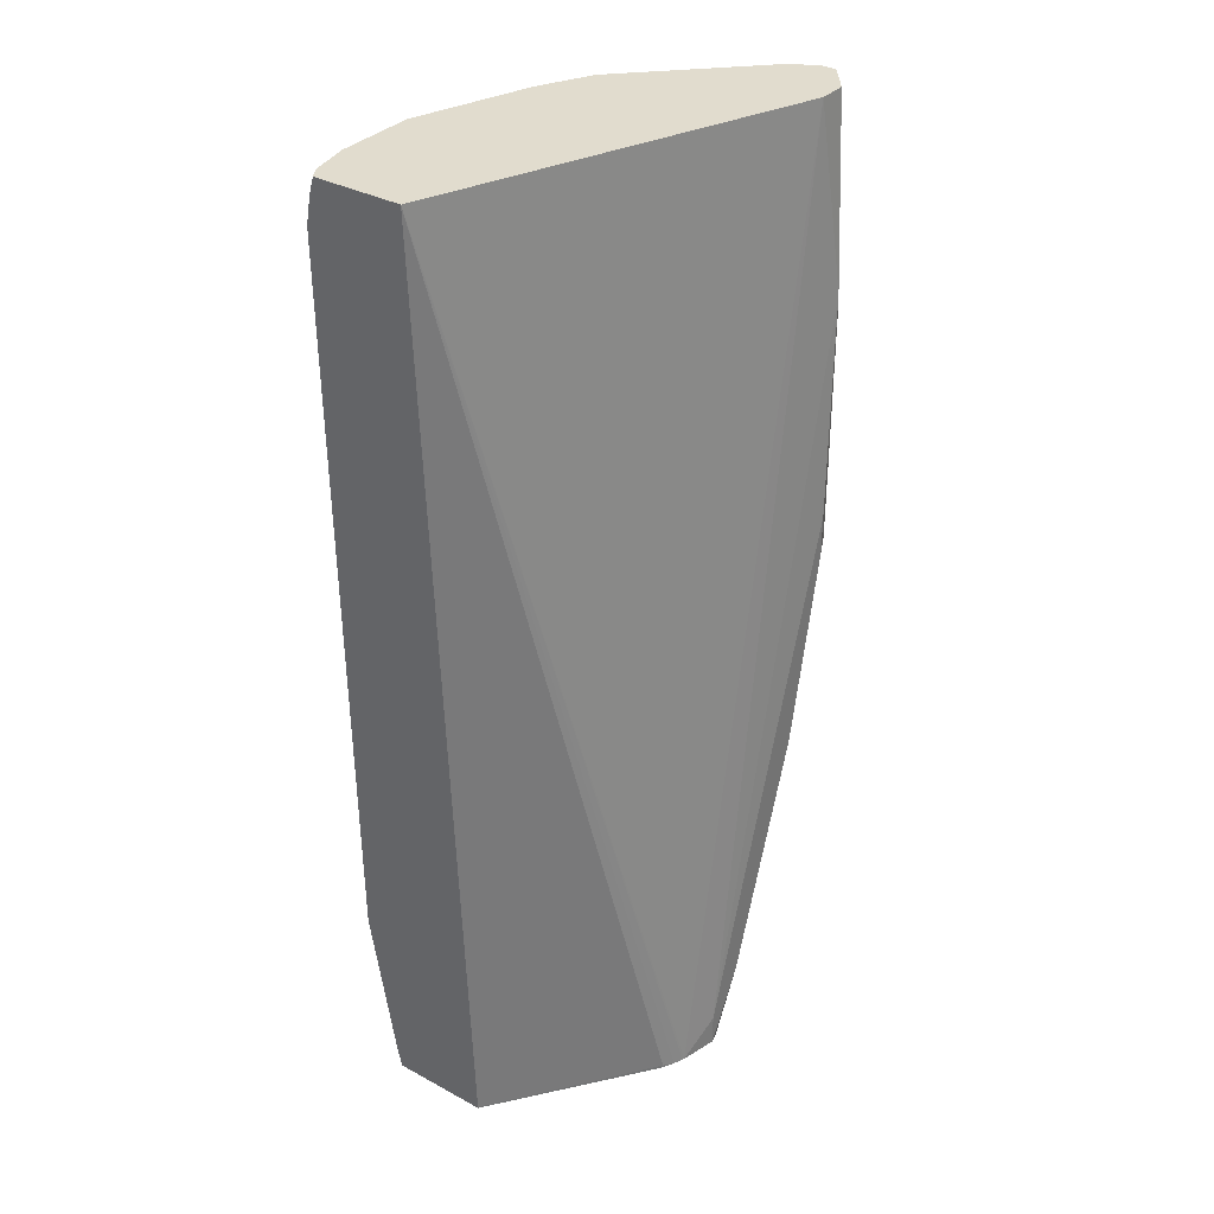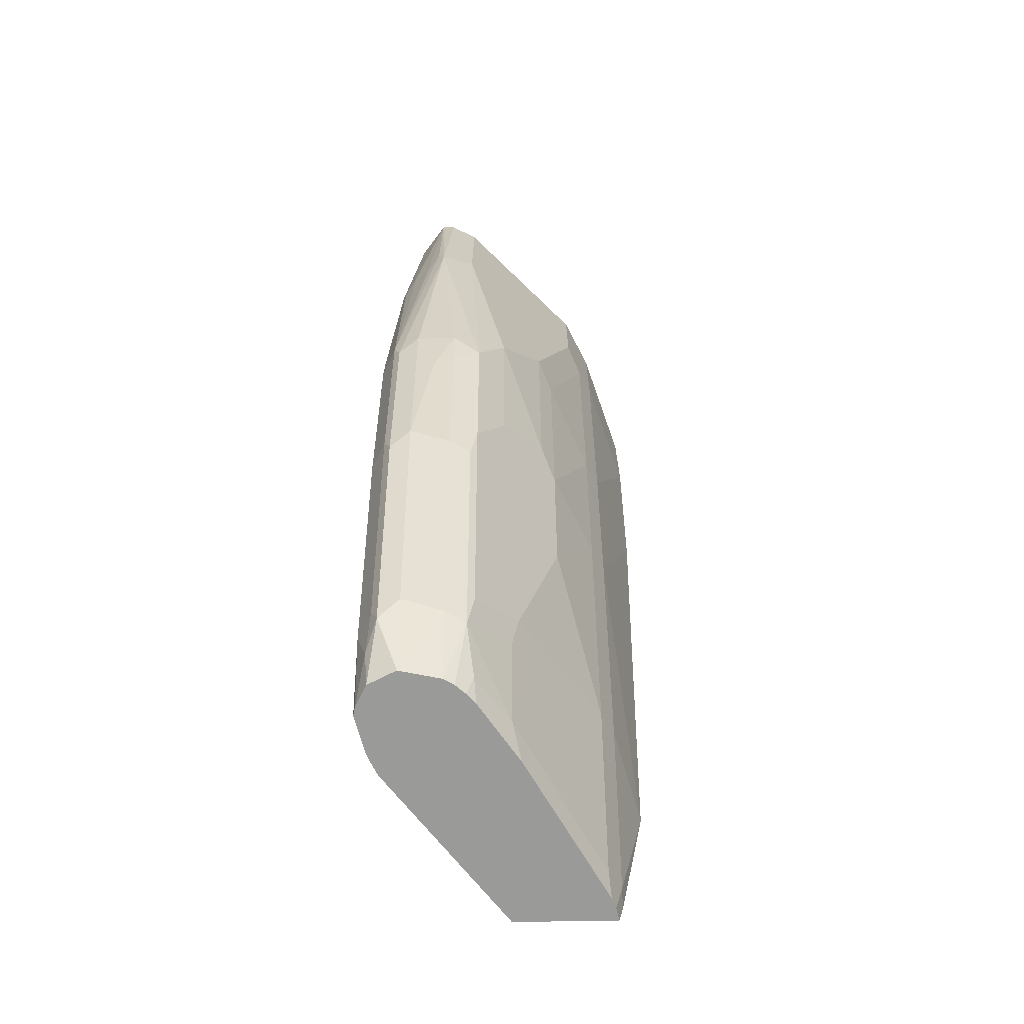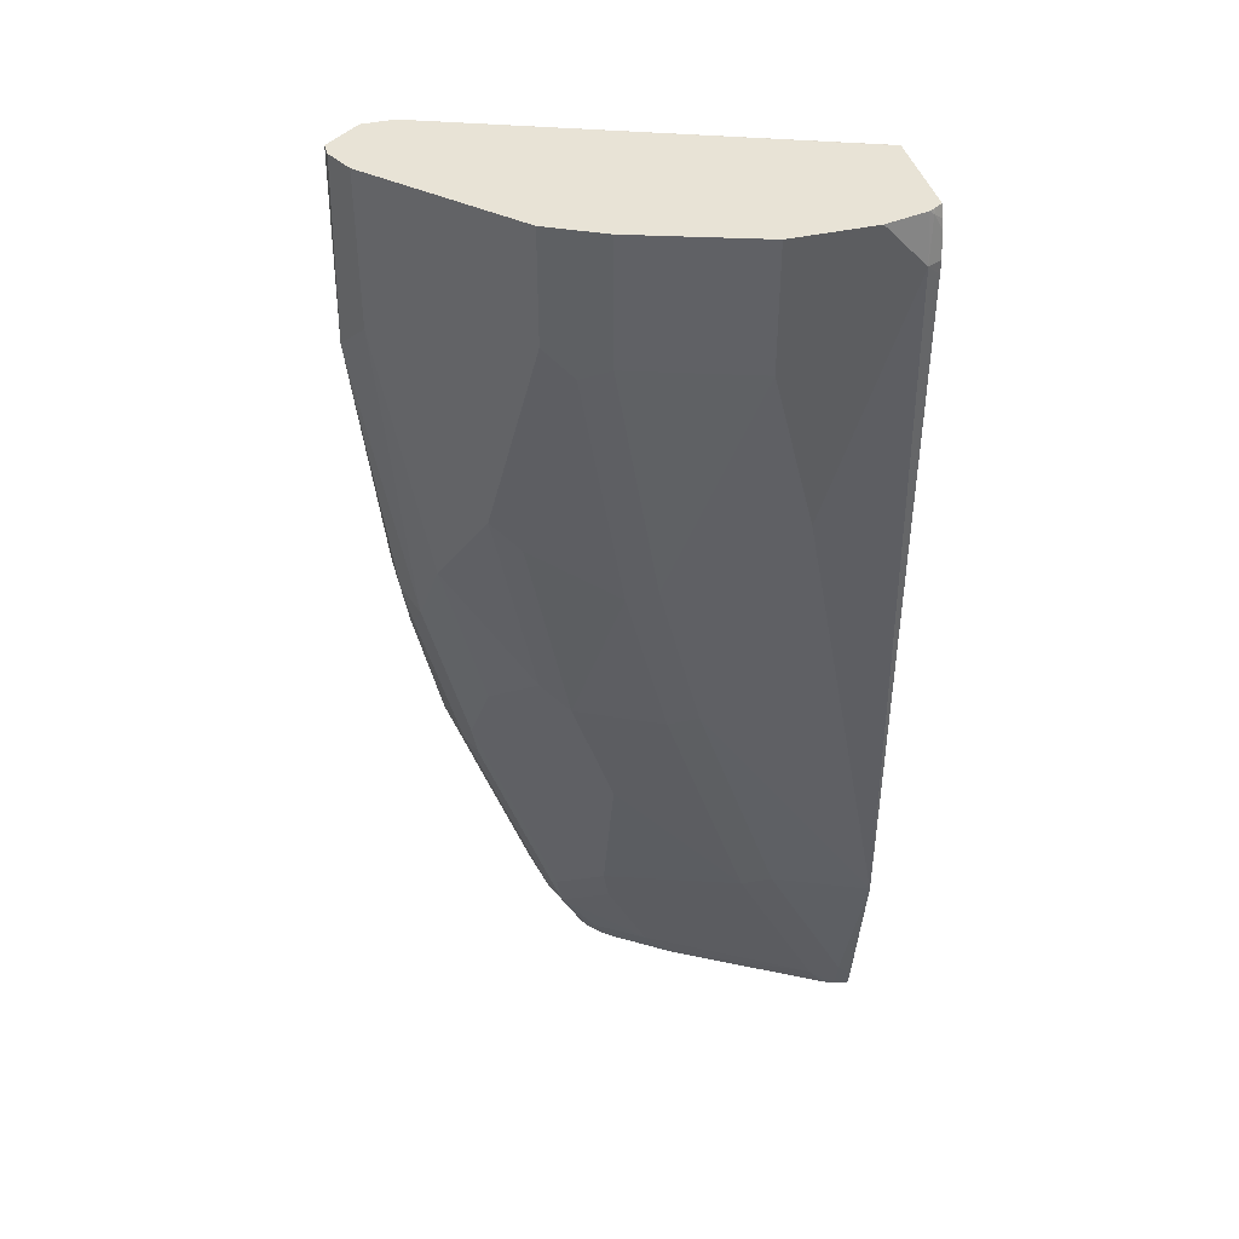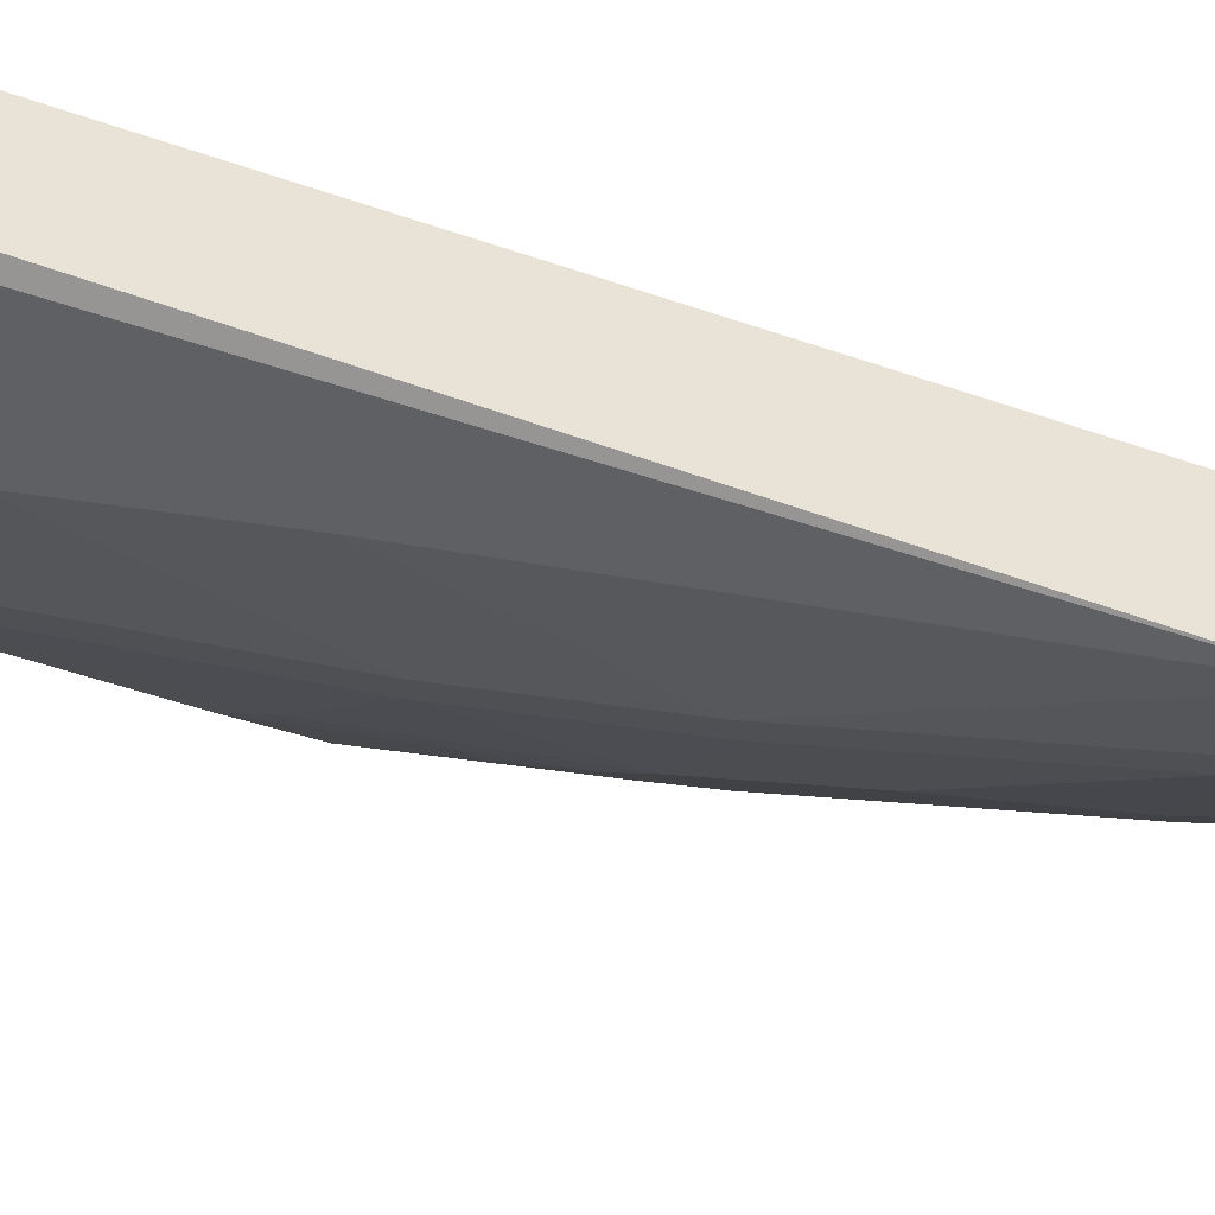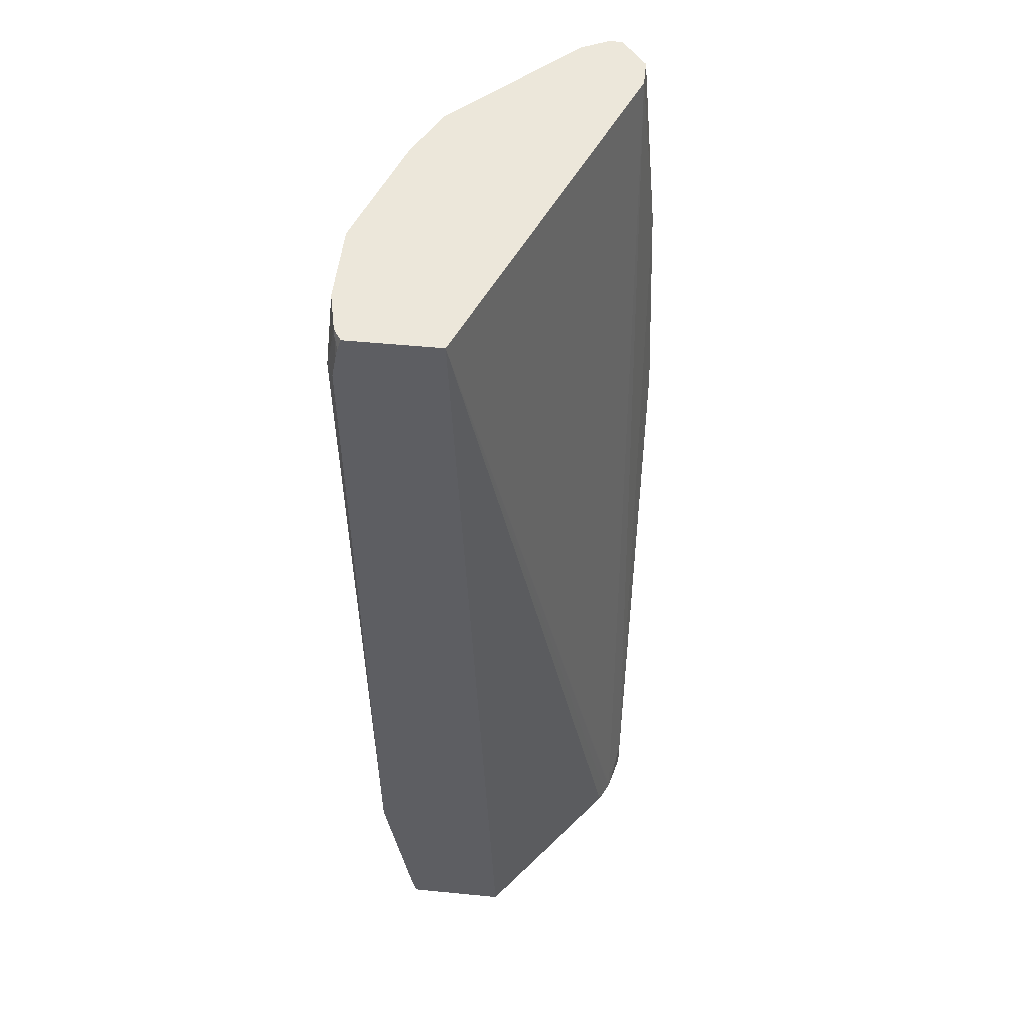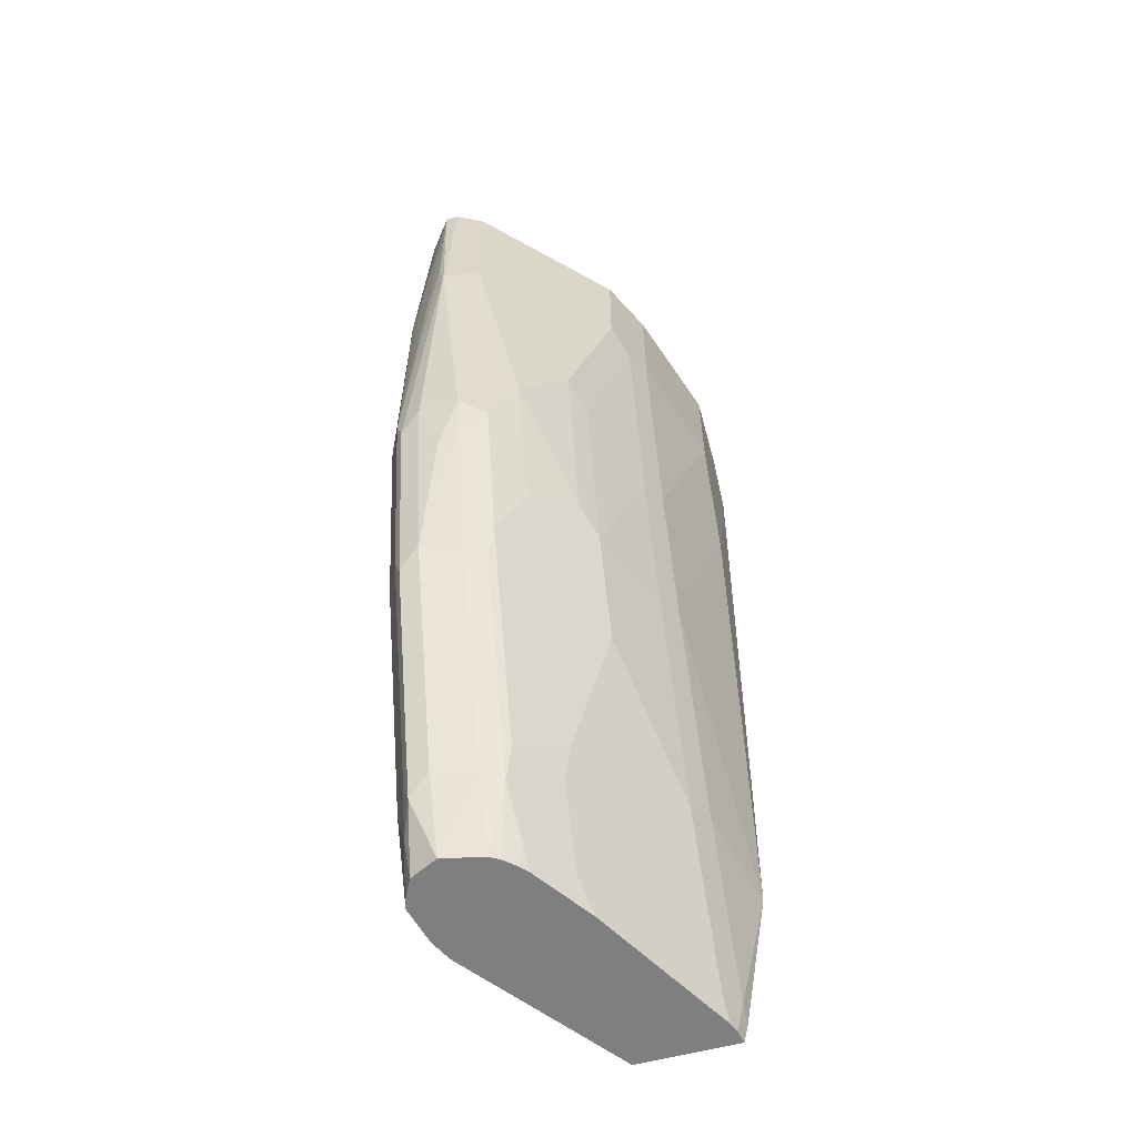
<metadata>
{"format":"obj","ext":"obj","renderer":"f3d","projection":"perspective","resolution":1024,"background":"white","views":[{"elev":34.1,"azim":126.1,"up":"+Z"},{"elev":-69.2,"azim":-89.2,"up":"+Z"},{"elev":41.6,"azim":-15.2,"up":"+Z"},{"elev":-43.3,"azim":65.4,"up":"+Y"},{"elev":50.3,"azim":96.1,"up":"+Z"},{"elev":-59.8,"azim":-74.9,"up":"+Z"}]}
</metadata>
<code>
v -0.8437 -0.3133 -0.05055
v -0.8353 -0.3301 -0.0337
v -0.8353 -0.3301 0.04256
v -0.842 -0.3166 0.04256
v -0.842 -0.3099 0.04256
v -0.842 -0.3099 -0.04042
v -0.8218 -0.2897 -0.1819
v -0.8235 -0.293 -0.192
v -0.8286 -0.3031 -0.1819
v -0.8286 -0.3233 -0.1819
v -0.8218 -0.3368 -0.1886
v -0.8151 -0.3503 -0.155
v -0.7949 -0.3705 -0.1145
v -0.7747 -0.3907 -0.01349
v -0.7747 -0.3907 0.04256
v -0.8255 -0.297 0.04256
v -0.8286 -0.2956 -0.04042
v -0.8361 -0.3031 -0.06063
v -0.8218 -0.2897 -0.06063
v -0.8185 -0.288 -0.05055
v -0.8083 -0.2829 -0.1819
v -0.7881 -0.2829 -0.2829
v -0.8016 -0.2897 -0.2829
v -0.8033 -0.293 -0.293
v -0.8083 -0.3031 -0.2829
v -0.8235 -0.3133 -0.2122
v -0.8235 -0.3233 -0.2046
v -0.8033 -0.3233 -0.2854
v -0.8016 -0.3368 -0.2694
v -0.7949 -0.3503 -0.2358
v -0.7747 -0.3705 -0.2156
v -0.7814 -0.3772 -0.128
v -0.7612 -0.3974 -0.02698
v -0.7701 -0.393 0.04256
v -0.8105 -0.297 0.04256
v -0.8083 -0.2829 -0.1617
v -0.7275 -0.2829 -0.4244
v -0.7477 -0.2829 -0.4042
v -0.7612 -0.2897 -0.4042
v -0.7629 -0.293 -0.4143
v -0.7679 -0.3031 -0.4042
v -0.7983 -0.3335 -0.288
v -0.7629 -0.3233 -0.4067
v -0.7612 -0.3368 -0.3907
v -0.7747 -0.3503 -0.2964
v -0.7545 -0.3705 -0.2762
v -0.7612 -0.3772 -0.229
v -0.741 -0.3974 -0.1482
v -0.7477 -0.4042 -0.02025
v -0.7612 -0.3974 0.04256
v -0.7275 -0.4042 -0.1415
v -0.6198 -0.3705 0.04256
v -0.6196 -0.3702 0.04251
v -0.7086 -0.2877 -0.441
v -0.7275 -0.2829 -0.441
v -0.7316 -0.2838 -0.441
v -0.7503 -0.288 -0.4244
v -0.7426 -0.2894 -0.441
v -0.7446 -0.2933 -0.441
v -0.7495 -0.3031 -0.441
v -0.778 -0.3335 -0.3486
v -0.7451 -0.3233 -0.441
v -0.7578 -0.3335 -0.4092
v -0.741 -0.357 -0.3705
v -0.741 -0.3772 -0.2896
v -0.7208 -0.3974 -0.229
v -0.6871 -0.4244 -0.02025
v -0.7477 -0.4042 0.04256
v -0.7073 -0.4042 -0.2223
v -0.6196 -0.3706 0.04256
v -0.6196 -0.3521 -0.4403
v -0.6972 -0.293 -0.4395
v -0.703 -0.2901 -0.441
v -0.7076 -0.2881 -0.441
v -0.742 -0.3285 -0.441
v -0.741 -0.3368 -0.4311
v -0.7174 -0.3537 -0.4294
v -0.7376 -0.3537 -0.389
v -0.7208 -0.357 -0.4109
v -0.6804 -0.3974 -0.3503
v -0.6871 -0.4244 0.04256
v -0.6669 -0.4244 -0.1011
v -0.6669 -0.4042 -0.3435
v -0.6196 -0.4177 -0.3502
v -0.6196 -0.4157 0.04256
v -0.6196 -0.3521 -0.441
v -0.6972 -0.293 -0.441
v -0.7376 -0.3335 -0.441
v -0.7327 -0.3379 -0.441
v -0.64 -0.3974 -0.4311
v -0.7034 -0.3577 -0.441
v -0.6467 -0.4244 0.04256
v -0.6265 -0.4244 0.02017
v -0.6265 -0.4042 -0.4244
v -0.6196 -0.4209 0.0133
v -0.6196 -0.4042 -0.4313
v -0.6234 -0.4183 0.04256
v -0.6196 -0.4176 0.03692
v -0.6196 -0.402 -0.441
v -0.6317 -0.3985 -0.441
v -0.6265 -0.4005 -0.441
v -0.6264 -0.4199 0.04256
v -0.6196 -0.4209 0.02017
v -0.6196 -0.4187 0.03238
v -0.624 -0.4193 0.04038
v -0.6249 -0.4192 0.04256
f 53 98 104
f 53 72 73
f 53 104 103
f 53 103 95
f 53 95 84
f 53 84 96
f 53 96 99
f 53 99 86
f 53 86 71
f 53 71 72
f 54 86 99
f 53 74 54
f 54 74 73
f 54 73 87
f 54 87 86
f 54 99 101
f 54 101 100
f 54 100 91
f 54 91 89
f 54 89 88
f 54 88 75
f 54 75 62
f 53 73 74
f 53 85 98
f 44 46 45
f 52 70 53
f 54 62 60
f 40 57 58
f 40 58 59
f 40 59 60
f 40 60 41
f 41 60 43
f 43 60 62
f 43 62 63
f 43 63 61
f 44 61 63
f 44 63 78
f 44 78 64
f 44 64 46
f 46 64 65
f 47 66 48
f 47 65 66
f 48 66 51
f 49 67 81
f 49 81 68
f 49 51 67
f 51 66 69
f 51 69 82
f 51 82 67
f 53 70 85
f 54 60 59
f 77 91 90
f 54 58 56
f 80 90 94
f 80 94 83
f 82 84 93
f 83 94 84
f 84 95 93
f 84 94 96
f 85 97 98
f 90 91 100
f 90 100 101
f 90 101 94
f 79 90 80
f 92 93 102
f 93 103 104
f 102 105 106
f 93 104 105
f 93 105 102
f 94 101 99
f 94 99 96
f 97 106 105
f 97 105 98
f 98 105 104
f 39 57 40
f 93 95 103
f 77 89 91
f 77 90 79
f 76 89 77
f 54 56 55
f 56 58 57
f 62 75 63
f 63 75 76
f 63 76 77
f 63 77 78
f 64 78 77
f 64 77 79
f 64 79 80
f 64 80 65
f 65 80 66
f 66 80 83
f 66 83 69
f 67 82 93
f 67 93 92
f 67 92 81
f 69 83 84
f 69 84 82
f 71 86 87
f 71 87 72
f 72 87 73
f 75 88 76
f 76 88 89
f 54 59 58
f 38 57 39
f 1 9 10
f 38 55 56
f 3 52 35
f 3 35 16
f 3 16 5
f 3 5 4
f 5 17 18
f 5 18 6
f 6 18 7
f 7 18 17
f 7 17 19
f 7 19 20
f 3 70 52
f 7 20 21
f 7 22 23
f 7 23 24
f 7 24 8
f 8 24 9
f 9 24 25
f 9 25 26
f 9 26 10
f 10 26 27
f 10 27 11
f 11 27 28
f 7 21 22
f 11 28 29
f 3 85 70
f 3 106 97
f 38 56 57
f 1 2 3
f 1 3 4
f 1 4 5
f 1 5 6
f 1 6 7
f 1 7 8
f 1 8 9
f 1 10 11
f 1 11 2
f 3 97 85
f 2 12 13
f 2 14 15
f 2 15 3
f 2 11 12
f 3 15 34
f 3 34 50
f 3 50 68
f 3 68 81
f 3 81 92
f 3 92 102
f 3 102 106
f 2 13 14
f 11 29 30
f 5 16 17
f 12 30 31
f 28 42 29
f 28 43 61
f 28 61 42
f 29 42 61
f 29 61 44
f 29 44 45
f 29 45 30
f 30 45 46
f 30 46 31
f 31 46 65
f 31 65 47
f 31 47 32
f 32 48 33
f 32 47 48
f 33 49 68
f 33 68 50
f 33 50 34
f 33 48 51
f 11 30 12
f 35 52 53
f 35 53 54
f 35 54 37
f 37 54 55
f 25 27 26
f 25 28 27
f 33 51 49
f 25 41 43
f 25 43 28
f 12 31 13
f 13 31 32
f 13 33 14
f 14 33 34
f 14 34 15
f 16 35 20
f 16 20 19
f 16 19 17
f 20 36 21
f 20 35 37
f 13 32 33
f 21 36 37
f 20 37 36
f 24 40 41
f 23 39 40
f 22 39 23
f 23 40 24
f 21 38 22
f 21 55 38
f 21 37 55
f 22 38 39
f 24 41 25

</code>
